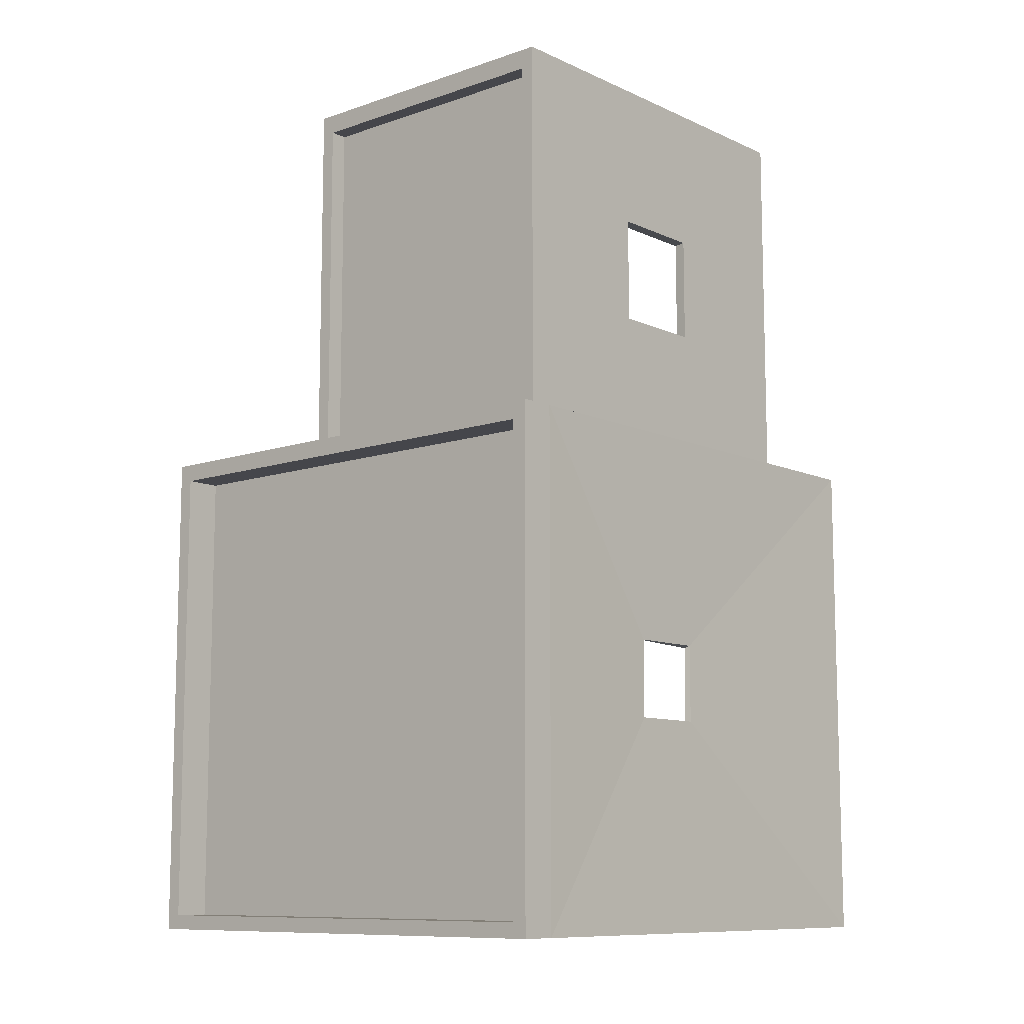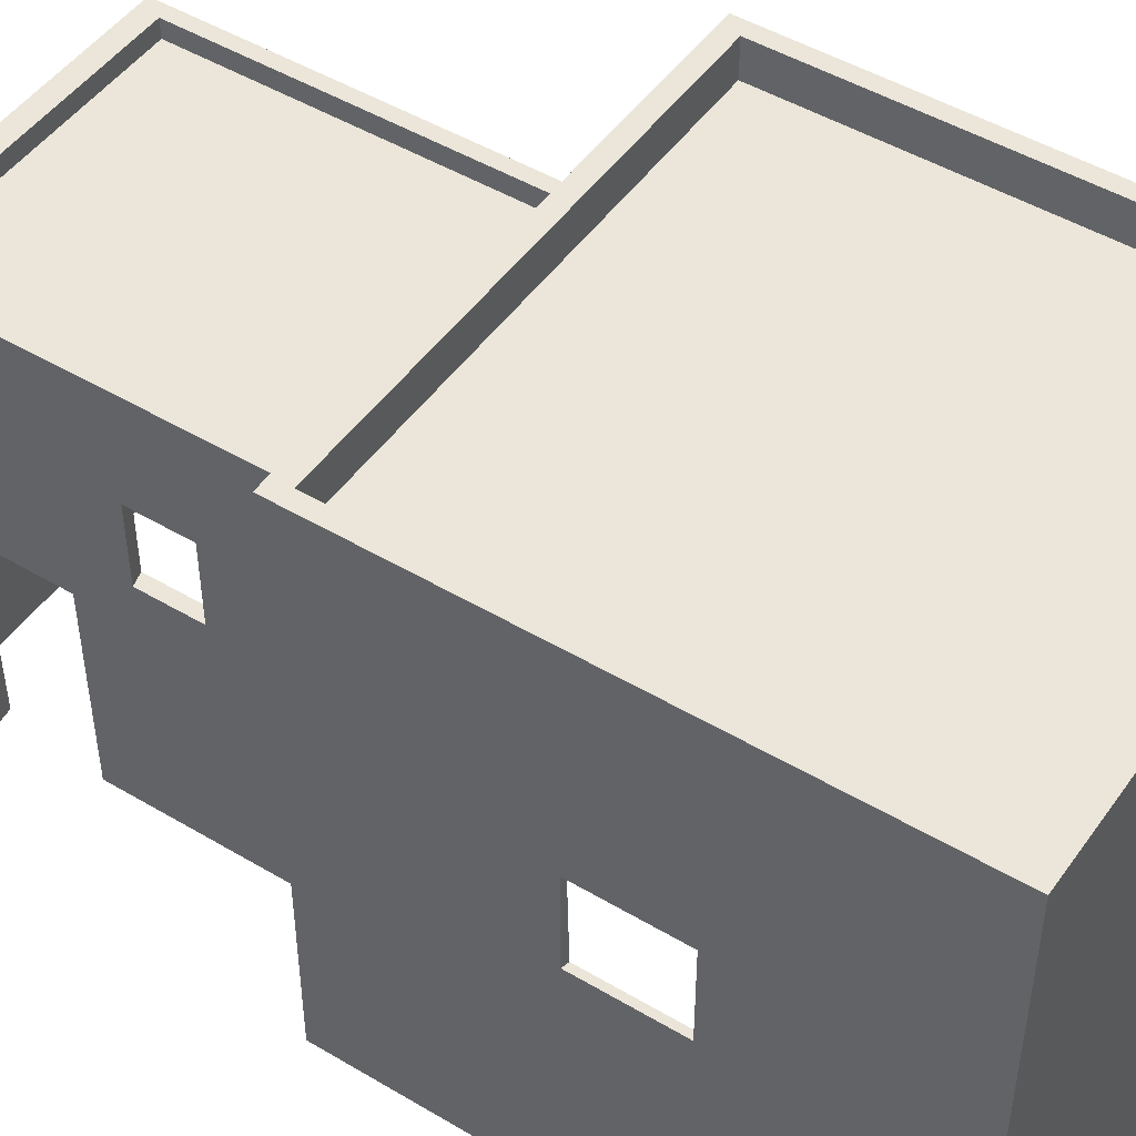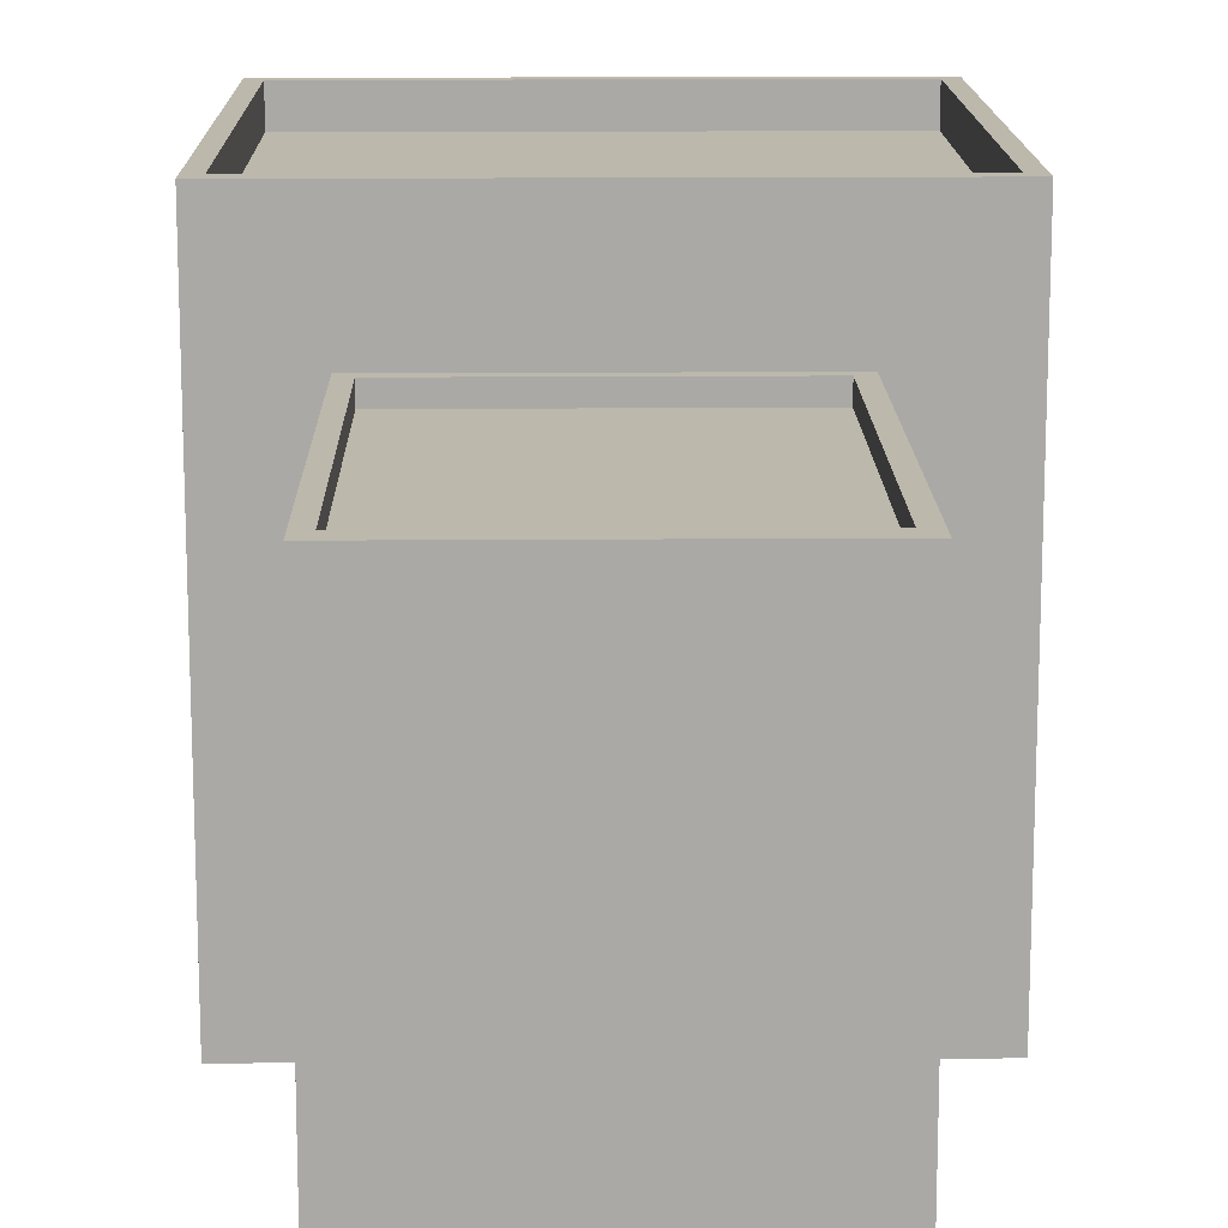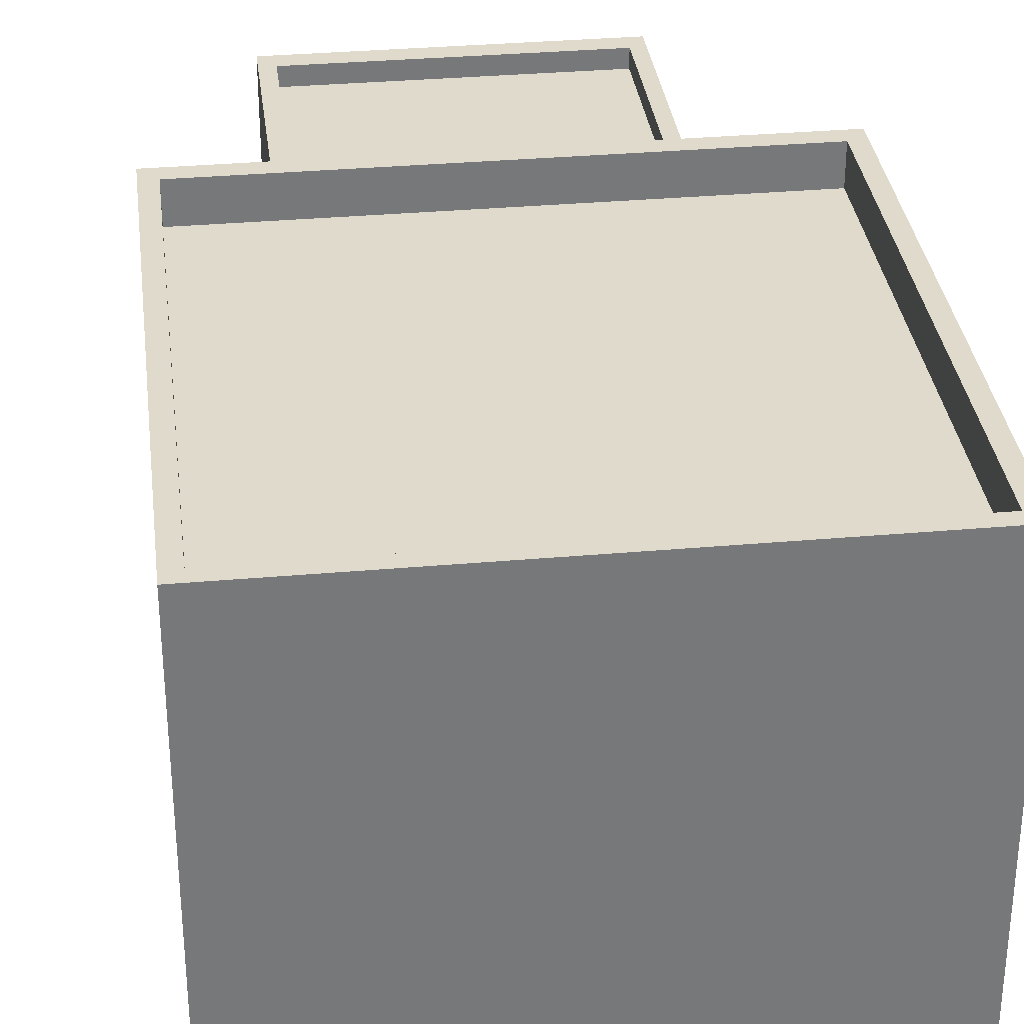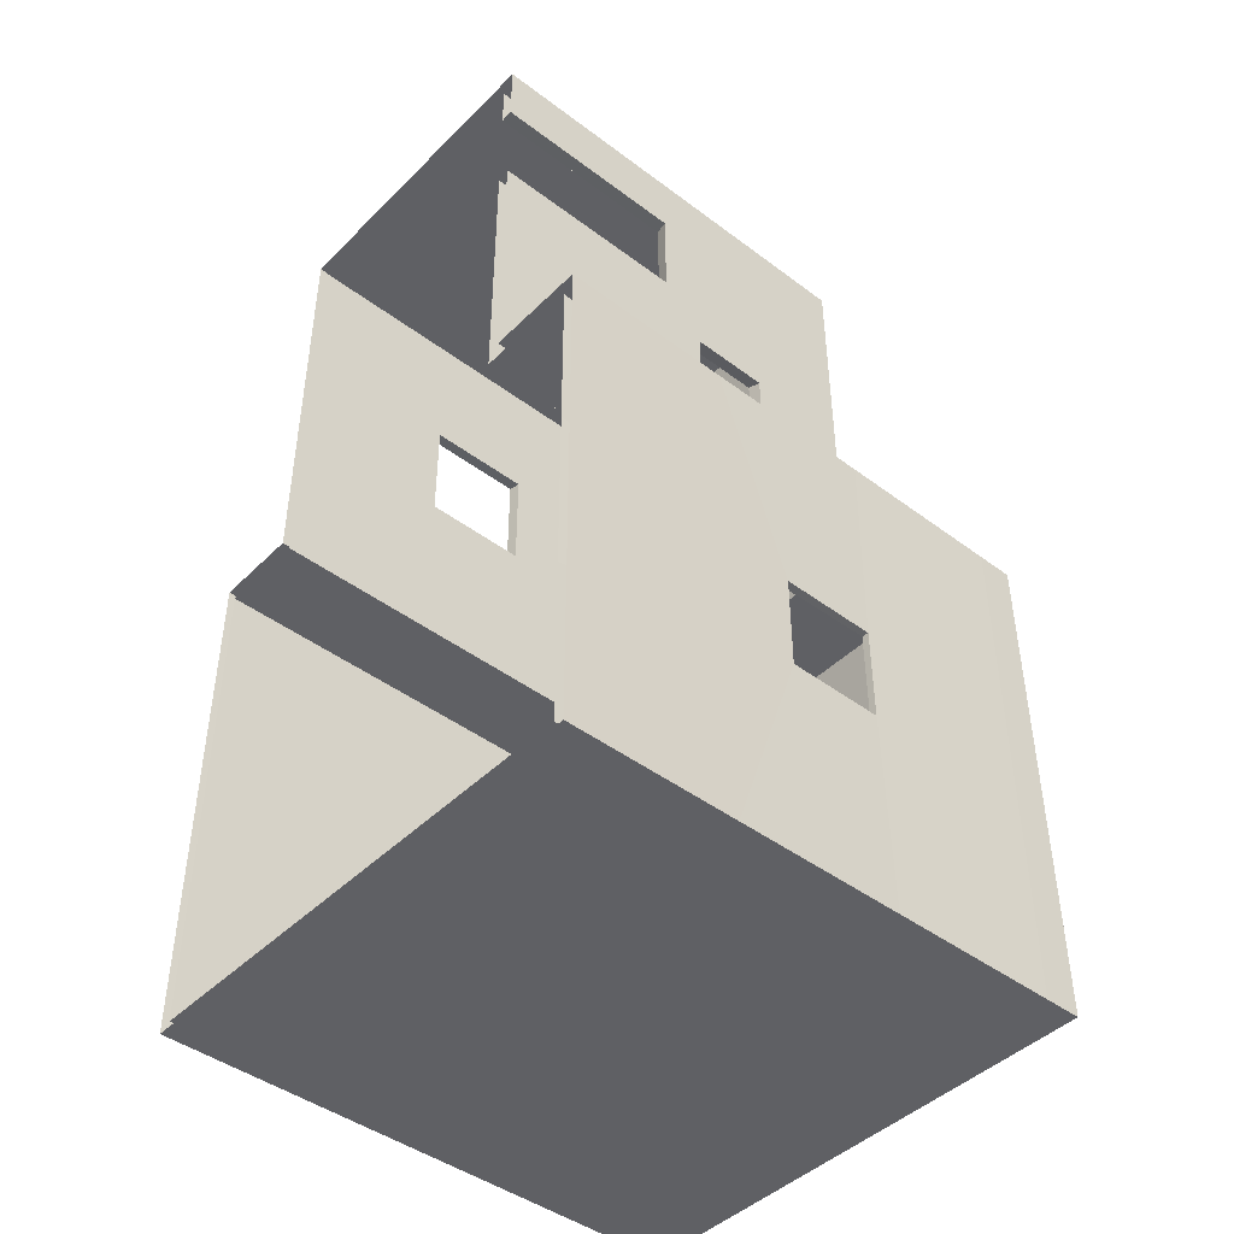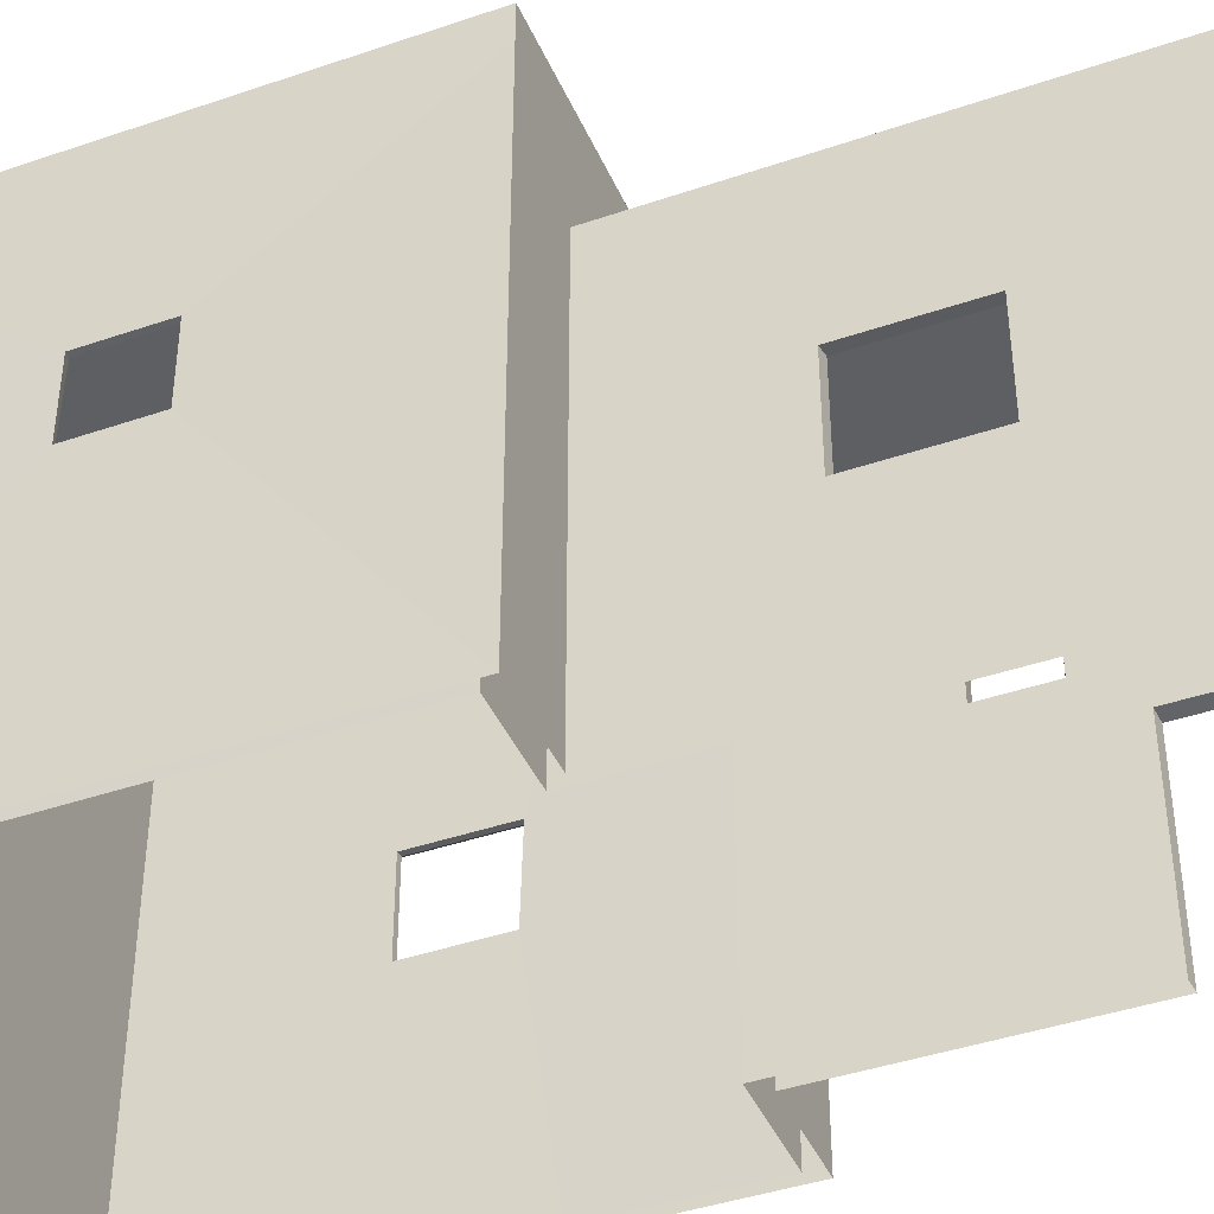
<metadata>
{"format":"obj","ext":"obj","renderer":"f3d","projection":"perspective","resolution":1024,"background":"white","views":[{"elev":-10.1,"azim":-138.9,"up":"+Z"},{"elev":48.1,"azim":123.7,"up":"+Y"},{"elev":14.6,"azim":-1.0,"up":"+Y"},{"elev":33.1,"azim":173.0,"up":"+Y"},{"elev":-44.4,"azim":48.8,"up":"+Z"},{"elev":-42.0,"azim":-67.6,"up":"+Y"}]}
</metadata>
<code>
o Cube
v -5.004 -0.02273 5.004
v -5.004 -0.02273 -5.004
v 5.004 -0.02273 -5.004
v 5.004 -0.02273 5.004
v -4.933 7.009 0.7494
v -4.933 7.009 -0.7984
v 5.004 9.985 -5.004
v 5.004 9.985 5.004
v -4.788 -0.005267 4.693
v -4.788 -0.005267 -4.867
v 4.773 -0.005267 -4.867
v 4.773 -0.005267 4.693
v -4.829 7.004 0.7575
v -4.829 6.997 -0.8016
v 4.773 9.733 -4.867
v 4.773 9.733 4.693
v -3.274 -0.02273 5.004
v 3.032 -0.02273 5.004
v -3.274 9.985 5.004
v 3.032 9.985 5.004
v -3.274 5.221 8.034
v 3.032 8.08 5.004
v -3.274 -0.02273 13.26
v 3.032 -0.02273 13.26
v -3.274 5.221 10.23
v 3.032 8.08 13.26
v -3.041 -0.005267 4.693
v 2.769 -0.005267 4.693
v -3.041 9.733 4.693
v 2.769 9.733 4.693
v -3.041 5.258 8.057
v 2.769 7.856 4.693
v -3.041 -0.005265 12.9
v 2.769 -0.005265 12.9
v -3.041 5.258 10.21
v 2.769 7.856 12.9
v -2.993 8.08 5.004
v 2.733 8.08 5.004
v -2.993 8.08 13.26
v 2.733 8.08 13.26
v 3.032 8.08 5.247
v 3.032 8.08 12.85
v 2.733 8.08 5.247
v 2.733 8.08 12.85
v -2.993 8.08 5.247
v -2.993 8.08 12.85
v 2.733 8.45 5.004
v 3.032 8.45 5.004
v 2.733 8.45 13.26
v 3.032 8.45 13.26
v 3.032 8.45 12.85
v -3.274 8.45 12.85
v -3.274 8.45 13.26
v -3.274 8.45 5.004
v -2.993 8.45 5.004
v -2.993 8.45 13.26
v 3.032 8.45 5.247
v -3.274 8.45 5.247
v 2.733 8.45 12.85
v 2.733 8.45 5.247
v -2.993 8.45 12.85
v -2.993 8.45 5.247
v 5.004 9.985 -4.713
v 5.004 9.985 4.651
v 4.701 9.985 4.651
v -4.699 9.985 4.651
v 4.701 9.985 -4.713
v -4.699 9.985 -4.713
v -5.004 10.71 -4.713
v -5.004 10.71 -5.004
v 3.032 10.71 5.004
v 5.004 10.71 5.004
v 5.004 10.71 -5.004
v 5.004 10.71 4.651
v -5.004 10.71 5.004
v -3.274 10.71 5.004
v -5.004 10.71 4.651
v 5.004 10.71 -4.713
v -4.699 10.71 4.651
v -4.699 10.71 -4.713
v 4.701 10.71 4.651
v 4.701 10.71 -4.713
v 5.004 3.313 -5.004
v 5.004 6.649 -5.004
v 5.004 3.313 5.004
v 5.004 6.649 5.004
v 4.953 4.751 -0.9426
v 4.953 4.751 0.9325
v 4.953 6.626 -0.9426
v 4.953 6.626 0.9325
v 4.773 -0.005267 -1.68
v 4.773 -0.005267 1.595
v 4.773 9.733 -1.68
v 4.773 9.733 1.595
v 4.823 4.762 -0.9497
v 4.823 6.615 -0.9497
v 4.823 4.762 0.8917
v 4.823 6.615 0.9356
v -4.933 5.461 0.7494
v -4.933 5.461 -0.7984
v -5.004 9.985 5.004
v -5.004 9.985 -5.004
v -5.004 9.985 -4.713
v -5.004 9.985 4.651
v -4.829 5.493 0.7062
v -4.801 5.483 -0.8519
v -4.788 9.733 4.693
v -4.788 9.733 -4.867
v 3.032 4.805 5.004
v 3.032 6.382 5.004
v 3.032 4.805 13.26
v 3.032 6.382 13.26
v 3.032 4.805 7.757
v 3.032 4.805 8.958
v 3.032 6.382 7.757
v 3.032 6.382 8.958
v 2.769 -0.005266 9.022
v 2.769 -0.005266 7.763
v 2.769 7.856 7.763
v 2.769 7.856 9.022
v 2.769 4.809 7.763
v 2.769 6.35 7.763
v 2.769 4.809 9.022
v 2.769 6.35 9.022
v 3.032 -0.02273 10.07
v 3.032 4.805 10.08
v 3.032 4.805 11.98
v 3.032 -0.02273 11.97
v 3.032 3.956 10.07
v 3.032 3.956 11.97
v 2.769 3.994 12.9
v 2.769 4.016 9.022
v 2.769 -0.005265 11.99
v 2.769 -0.005265 10.04
v 2.769 4.009 10.04
v 2.769 4.001 11.99
v -3.274 8.08 5.004
v -3.274 3.178 8.034
v -3.274 8.08 13.26
v -3.274 3.178 10.23
v -3.274 8.08 12.85
v -3.274 8.08 5.247
v -3.041 7.856 4.693
v -3.041 7.856 12.9
v -3.041 3.16 8.057
v -3.041 3.16 10.21
f 67 65 81 82
f 2 102 7 84 83 3
f 84 7 63 64 8 86 90 89
f 20 22 110 109 18 4 85 86 8
f 107 108 15 93 94 16 30 29
f 10 11 15 108
f 92 12 16 94 98 97
f 30 16 12 28 32
f 101 1 17 137 19
f 110 22 41 42 26 112 116 115
f 19 137 37 38 22 20
f 139 23 24 111 112 26 40 39
f 137 142 58 54
f 21 25 141 142
f 107 29 143 27 9
f 138 145 31 21
f 29 30 32 143
f 144 36 131 34 33
f 143 32 119 120 36 144
f 135 132 117 134
f 46 45 62 61
f 42 41 57 51
f 141 139 53 52
f 41 22 48 57
f 22 38 47 48
f 43 45 46 44
f 39 40 49 56
f 43 44 59 60
f 61 52 53 56
f 51 59 49 50
f 59 61 56 49
f 48 47 60 57
f 57 60 59 51
f 47 55 62 60
f 55 54 58 62
f 62 58 52 61
f 142 141 52 58
f 37 137 54 55
f 40 26 50 49
f 38 37 55 47
f 45 43 60 62
f 26 42 51 50
f 139 39 56 53
f 44 46 61 59
f 64 63 78 74
f 66 68 80 79
f 20 8 72 71
f 66 65 67 68
f 69 80 82 78 73 70
f 75 76 71 72 74 81 79 77
f 81 74 78 82
f 77 79 80 69
f 7 102 70 73
f 8 64 74 72
f 101 19 76 75
f 19 20 71 76
f 65 66 79 81
f 104 101 75 77
f 103 104 77 69
f 68 67 82 80
f 102 103 69 70
f 63 7 73 78
f 3 83 87 88 85 4
f 88 90 86 85
f 83 84 89 87
f 11 91 95 96 93 15
f 96 98 94 93
f 91 92 97 95
f 88 97 98 90
f 87 95 97 88
f 89 96 95 87
f 96 89 90 98
f 99 100 2 1
f 5 99 1 101
f 100 6 102 2
f 6 5 104 103
f 5 101 104
f 106 105 9 10
f 105 13 107 9
f 14 106 10 108
f 13 14 108 107
f 6 100 106 14
f 100 99 105 106
f 5 13 105 99
f 13 5 6 14
f 6 103 102
f 128 130 127 111 24
f 114 116 112 111 127 126
f 109 110 115 113
f 32 28 118 121 122 119
f 121 118 117 132 123
f 119 122 124 120
f 115 122 121 113
f 116 124 122 115
f 116 114 123 124
f 114 113 121 123
f 18 109 113 114 126 129 125
f 129 126 127 130
f 120 124 123 132 135 136 131 36
f 131 136 133 34
f 128 133 136 130
f 125 129 135 134
f 130 136 135 129
f 138 21 137 17
f 25 140 23 139
f 140 138 17 23
f 25 139 141
f 21 142 137
f 31 145 27 143
f 146 35 144 33
f 145 146 33 27
f 35 31 143 144
f 140 25 35 146
f 21 31 35 25
f 140 146 145 138

</code>
